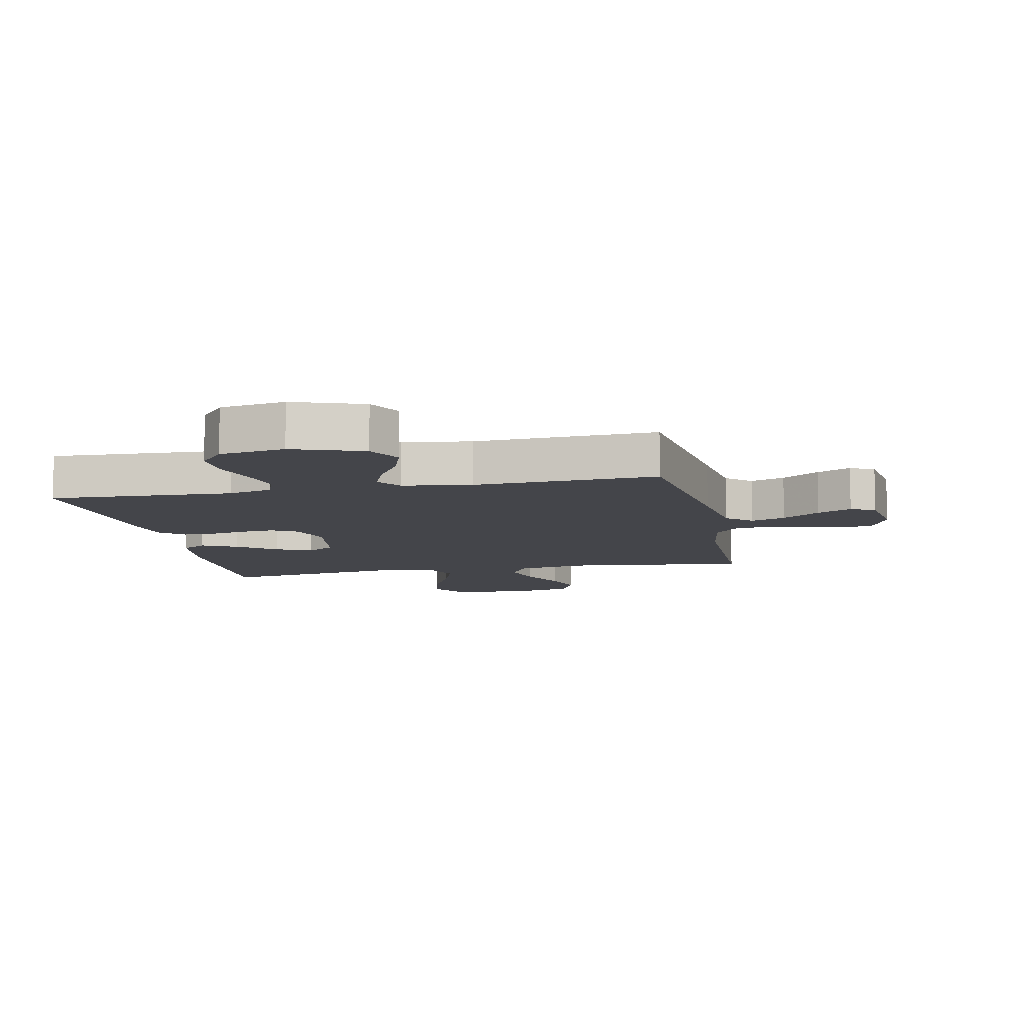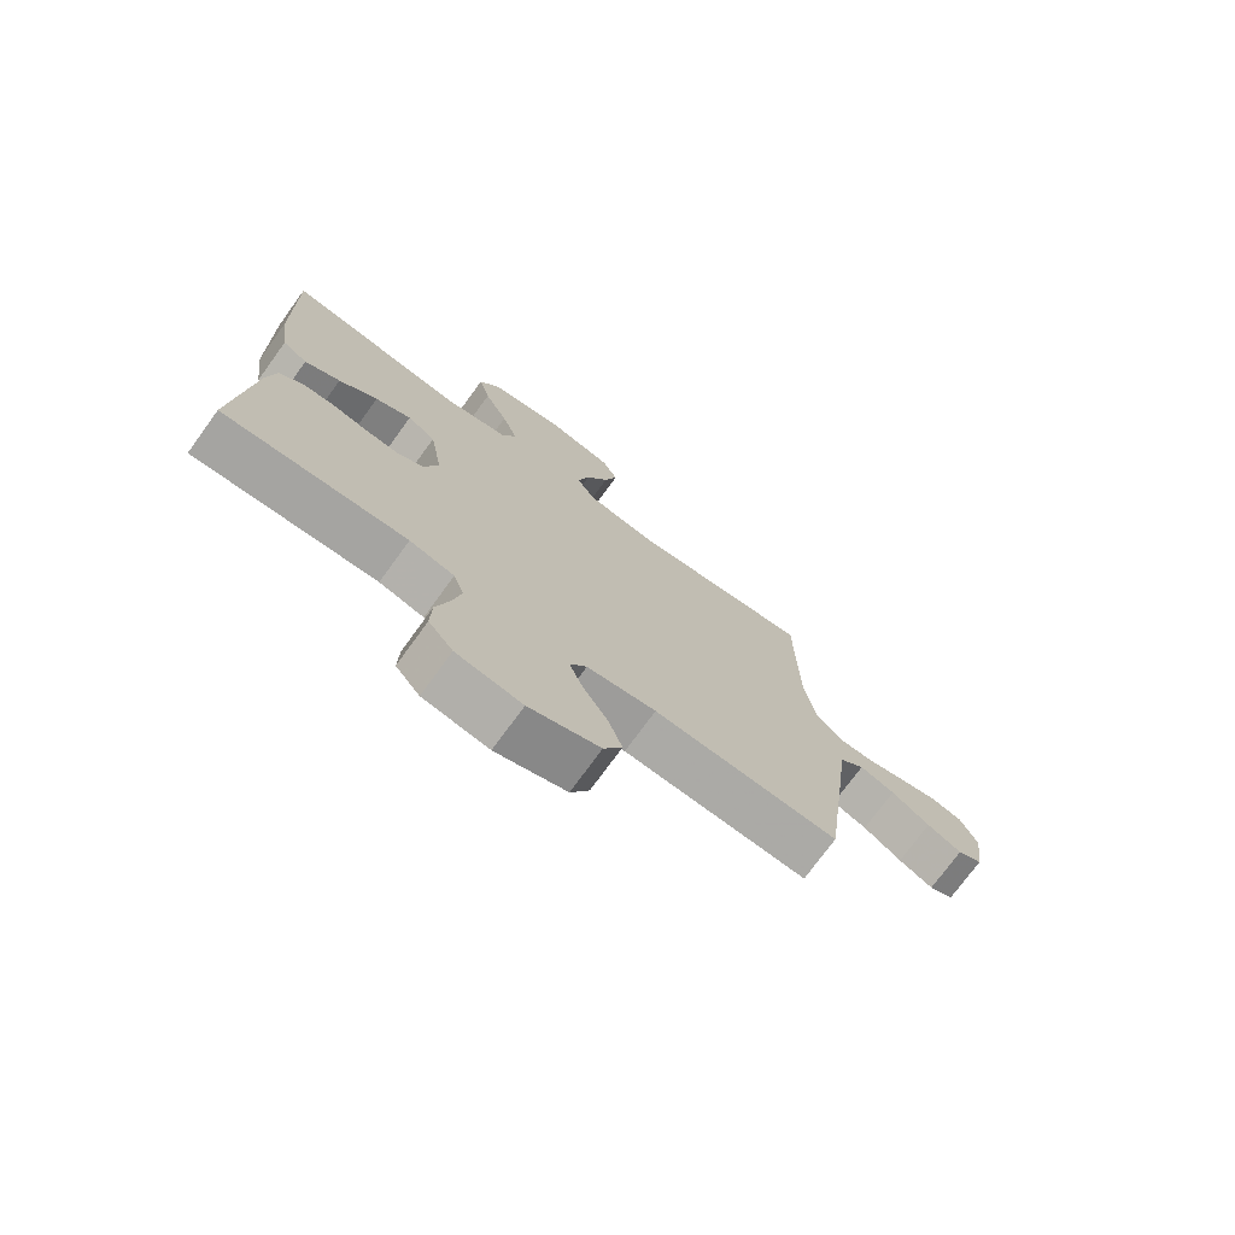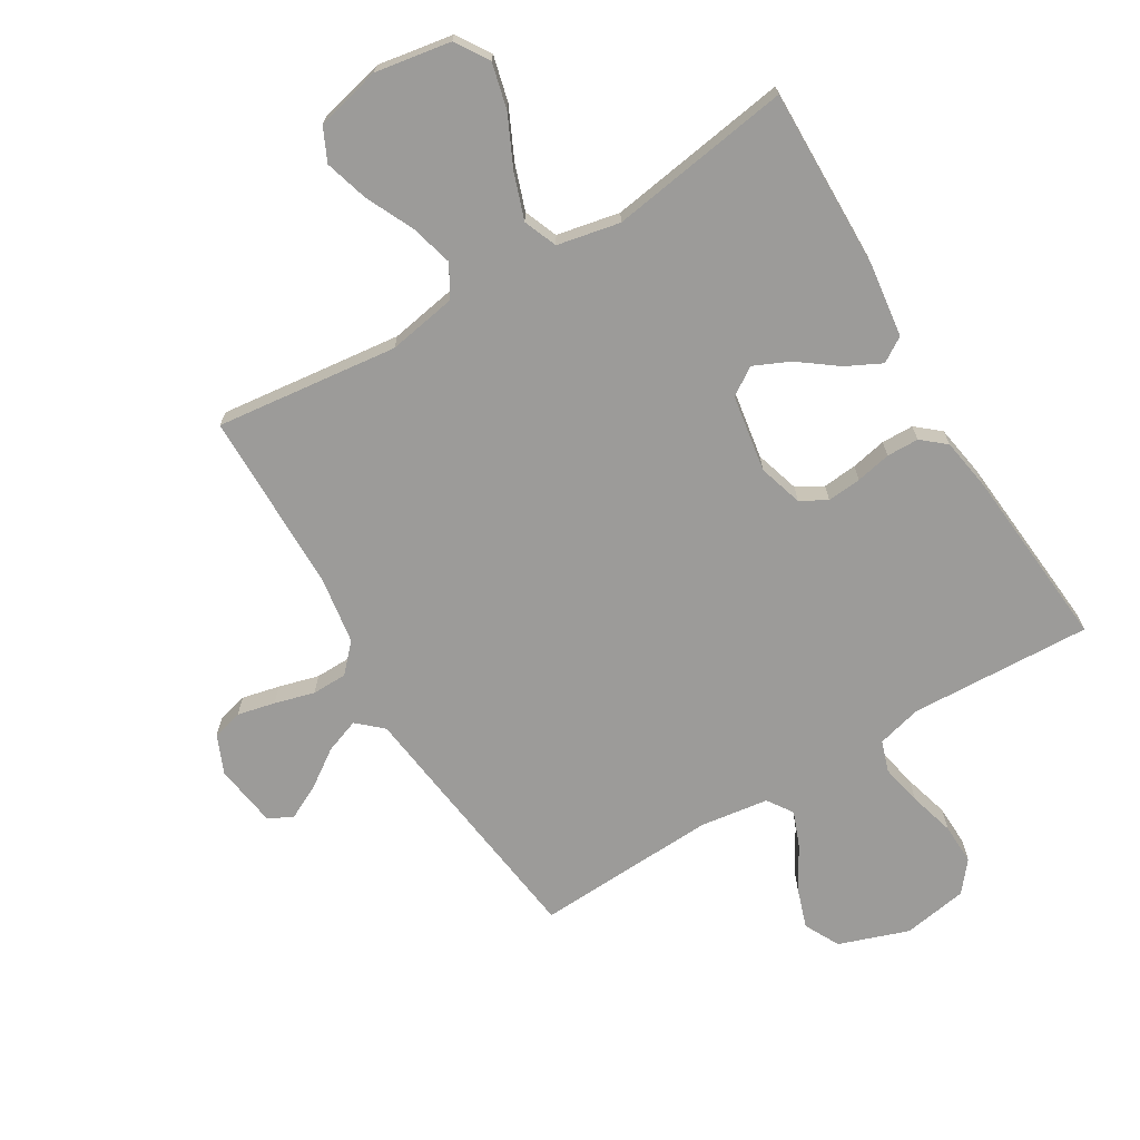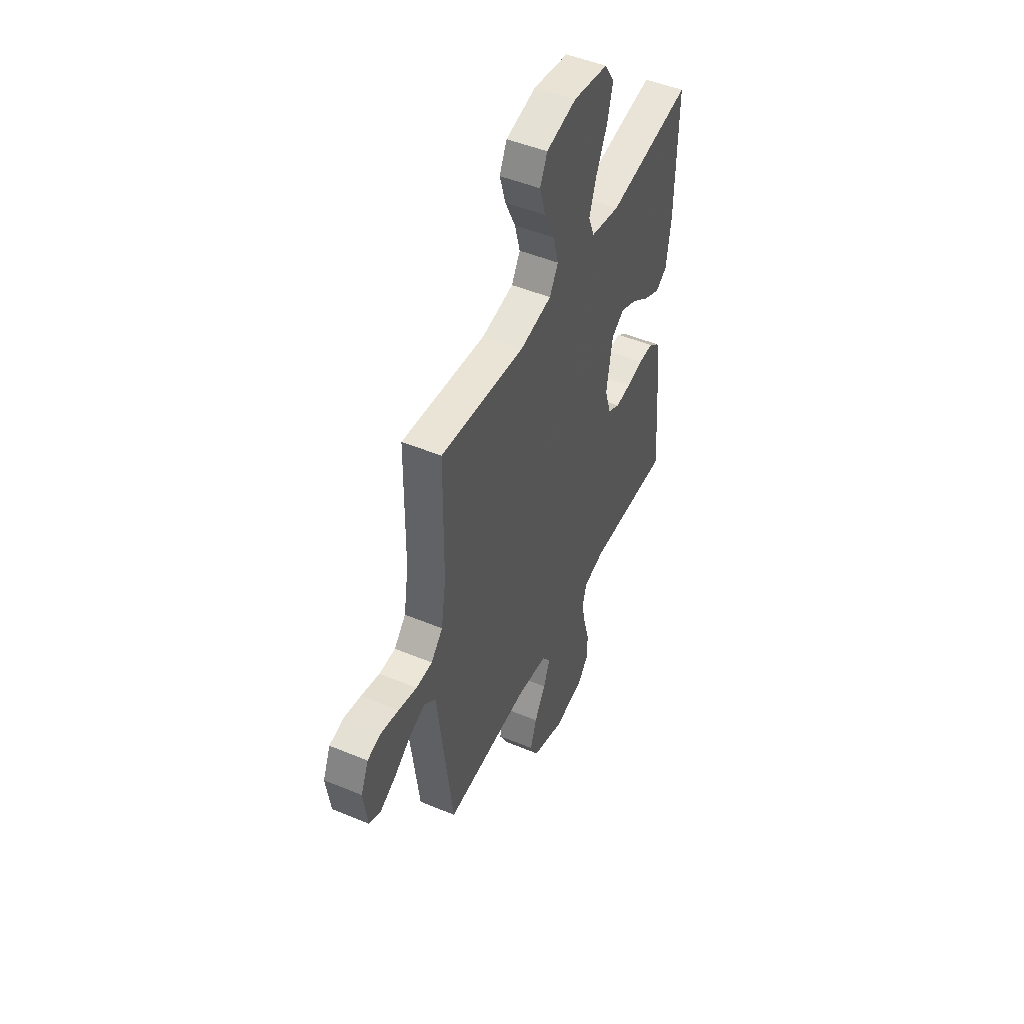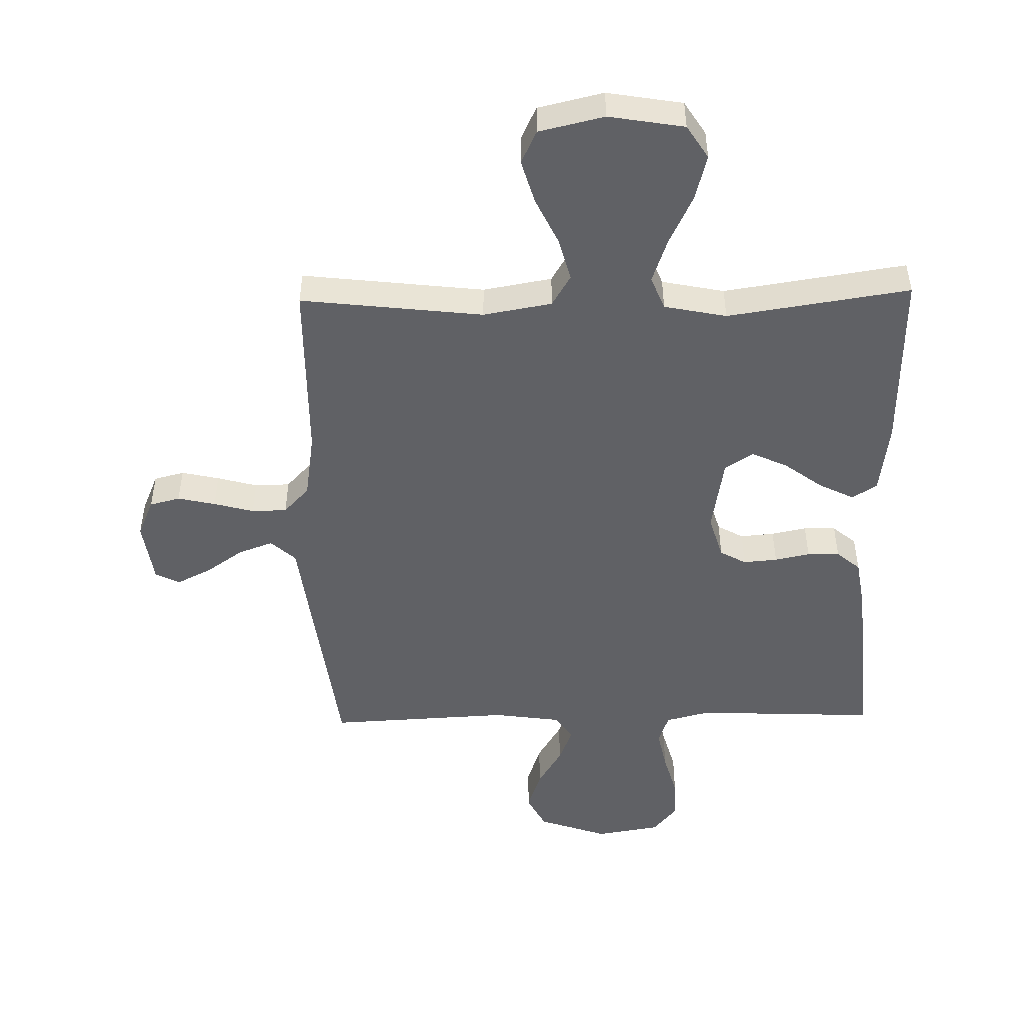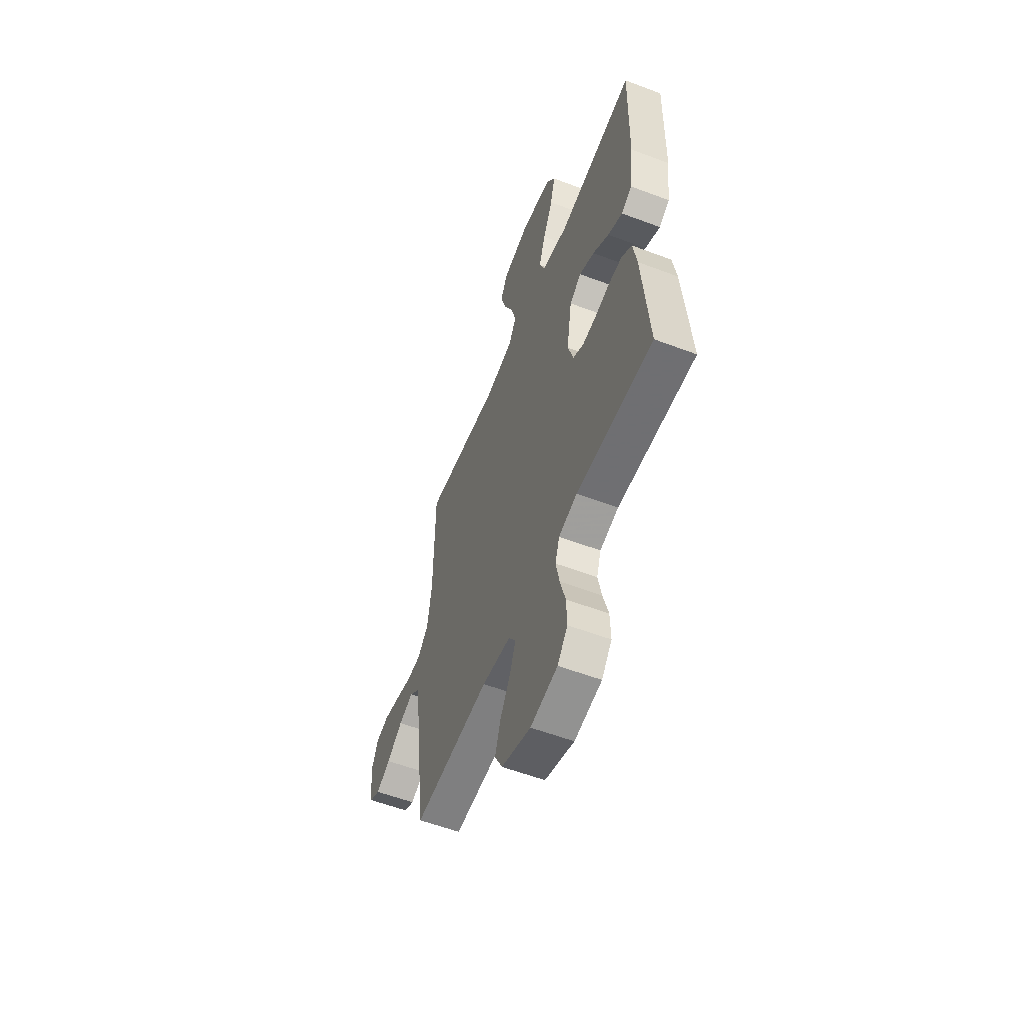
<metadata>
{"format":"obj","ext":"obj","renderer":"f3d","projection":"perspective","resolution":1024,"background":"white","views":[{"elev":-9.2,"azim":-168.3,"up":"+Y"},{"elev":-74.4,"azim":144.0,"up":"+Z"},{"elev":-69.7,"azim":31.0,"up":"+Y"},{"elev":48.7,"azim":-65.2,"up":"+Z"},{"elev":-48.7,"azim":1.2,"up":"+Y"},{"elev":-57.1,"azim":68.5,"up":"+Z"}]}
</metadata>
<code>
v 0.5 0.07 0.5
v 0.494 0.07 0.2
v 0.478 0.07 0.08
v 0.437 0.07 0.054
v 0.379 0.07 0.083
v 0.316 0.07 0.13
v 0.257 0.07 0.157
v 0.211 0.07 0.127
v 0.19 0.07 0
v 0.212 0.07 -0.073
v 0.255 0.07 -0.097
v 0.311 0.07 -0.092
v 0.369 0.07 -0.08
v 0.422 0.07 -0.081
v 0.461 0.07 -0.114
v 0.475 0.07 -0.2
v 0.5 0.07 -0.5
v 0.2 0.07 -0.487
v 0.127 0.07 -0.506
v 0.11 0.07 -0.557
v 0.124 0.07 -0.625
v 0.145 0.07 -0.7
v 0.147 0.07 -0.768
v 0.107 0.07 -0.817
v 0 0.07 -0.835
v -0.115 0.07 -0.795
v -0.145 0.07 -0.737
v -0.122 0.07 -0.669
v -0.082 0.07 -0.602
v -0.059 0.07 -0.543
v -0.087 0.07 -0.501
v -0.2 0.07 -0.485
v -0.5 0.07 -0.5
v -0.538 0.07 -0.2
v -0.554 0.07 -0.07
v -0.595 0.07 -0.033
v -0.652 0.07 -0.054
v -0.714 0.07 -0.097
v -0.77 0.07 -0.125
v -0.81 0.07 -0.105
v -0.825 0.07 0
v -0.798 0.07 0.063
v -0.748 0.07 0.076
v -0.686 0.07 0.062
v -0.62 0.07 0.044
v -0.562 0.07 0.045
v -0.52 0.07 0.09
v -0.503 0.07 0.2
v -0.5 0.07 0.5
v -0.2 0.07 0.465
v -0.087 0.07 0.485
v -0.056 0.07 0.537
v -0.075 0.07 0.608
v -0.112 0.07 0.686
v -0.133 0.07 0.758
v -0.107 0.07 0.813
v 0 0.07 0.838
v 0.124 0.07 0.817
v 0.159 0.07 0.762
v 0.14 0.07 0.687
v 0.101 0.07 0.605
v 0.075 0.07 0.53
v 0.097 0.07 0.475
v 0.2 0.07 0.454
v 0.5 0 0.5
v 0.494 0 0.2
v 0.478 0 0.08
v 0.437 0 0.054
v 0.379 0 0.083
v 0.316 0 0.13
v 0.257 0 0.157
v 0.211 0 0.127
v 0.19 0 0
v 0.212 0 -0.073
v 0.255 0 -0.097
v 0.311 0 -0.092
v 0.369 0 -0.08
v 0.422 0 -0.081
v 0.461 0 -0.114
v 0.475 0 -0.2
v 0.5 0 -0.5
v 0.2 0 -0.487
v 0.127 0 -0.506
v 0.11 0 -0.557
v 0.124 0 -0.625
v 0.145 0 -0.7
v 0.147 0 -0.768
v 0.107 0 -0.817
v 0 0 -0.835
v -0.115 0 -0.795
v -0.145 0 -0.737
v -0.122 0 -0.669
v -0.082 0 -0.602
v -0.059 0 -0.543
v -0.087 0 -0.501
v -0.2 0 -0.485
v -0.5 0 -0.5
v -0.538 0 -0.2
v -0.554 0 -0.07
v -0.595 0 -0.033
v -0.652 0 -0.054
v -0.714 0 -0.097
v -0.77 0 -0.125
v -0.81 0 -0.105
v -0.825 0 0
v -0.798 0 0.063
v -0.748 0 0.076
v -0.686 0 0.062
v -0.62 0 0.044
v -0.562 0 0.045
v -0.52 0 0.09
v -0.503 0 0.2
v -0.5 0 0.5
v -0.2 0 0.465
v -0.087 0 0.485
v -0.056 0 0.537
v -0.075 0 0.608
v -0.112 0 0.686
v -0.133 0 0.758
v -0.107 0 0.813
v 0 0 0.838
v 0.124 0 0.817
v 0.159 0 0.762
v 0.14 0 0.687
v 0.101 0 0.605
v 0.075 0 0.53
v 0.097 0 0.475
v 0.2 0 0.454
f 59 60 61
f 58 59 61
f 57 58 61
f 56 57 61
f 55 56 61
f 54 55 61
f 53 54 61
f 52 53 61 62
f 51 52 62 63
f 48 49 50
f 51 63 64
f 50 51 64
f 48 50 64
f 47 48 64
f 43 44 45
f 42 43 45
f 41 42 45
f 40 41 45
f 39 40 45
f 38 39 45
f 37 38 45
f 36 37 45 46
f 47 64 1
f 46 47 1
f 36 46 1
f 35 36 1
f 27 28 29
f 26 27 29
f 25 26 29
f 24 25 29
f 23 24 29
f 22 23 29
f 21 22 29
f 20 21 29 30
f 19 20 30 31
f 16 17 18
f 15 16 18
f 14 15 18
f 13 14 18
f 12 13 18
f 19 31 32
f 18 19 32
f 12 18 32
f 11 12 32
f 4 5 6
f 3 4 6
f 2 3 6
f 1 2 6
f 1 6 7
f 35 1 7 8
f 33 34 35
f 32 33 35
f 11 32 35
f 10 11 35
f 9 10 35
f 8 9 35
f 125 124 123
f 125 123 122
f 125 122 121
f 125 121 120
f 125 120 119
f 125 119 118
f 125 118 117
f 126 125 117 116
f 127 126 116 115
f 114 113 112
f 128 127 115
f 128 115 114
f 128 114 112
f 128 112 111
f 109 108 107
f 109 107 106
f 109 106 105
f 109 105 104
f 109 104 103
f 109 103 102
f 109 102 101
f 110 109 101 100
f 65 128 111
f 65 111 110
f 65 110 100
f 65 100 99
f 93 92 91
f 93 91 90
f 93 90 89
f 93 89 88
f 93 88 87
f 93 87 86
f 93 86 85
f 94 93 85 84
f 95 94 84 83
f 82 81 80
f 82 80 79
f 82 79 78
f 82 78 77
f 82 77 76
f 96 95 83
f 96 83 82
f 96 82 76
f 96 76 75
f 70 69 68
f 70 68 67
f 70 67 66
f 70 66 65
f 71 70 65
f 72 71 65 99
f 99 98 97
f 99 97 96
f 99 96 75
f 99 75 74
f 99 74 73
f 99 73 72
f 1 65 66 2
f 2 66 67 3
f 3 67 68 4
f 4 68 69 5
f 5 69 70 6
f 6 70 71 7
f 7 71 72 8
f 8 72 73 9
f 9 73 74 10
f 10 74 75 11
f 11 75 76 12
f 12 76 77 13
f 13 77 78 14
f 14 78 79 15
f 15 79 80 16
f 16 80 81 17
f 17 81 82 18
f 18 82 83 19
f 19 83 84 20
f 20 84 85 21
f 21 85 86 22
f 22 86 87 23
f 23 87 88 24
f 24 88 89 25
f 25 89 90 26
f 26 90 91 27
f 27 91 92 28
f 28 92 93 29
f 29 93 94 30
f 30 94 95 31
f 31 95 96 32
f 32 96 97 33
f 33 97 98 34
f 34 98 99 35
f 35 99 100 36
f 36 100 101 37
f 37 101 102 38
f 38 102 103 39
f 39 103 104 40
f 40 104 105 41
f 41 105 106 42
f 42 106 107 43
f 43 107 108 44
f 44 108 109 45
f 45 109 110 46
f 46 110 111 47
f 47 111 112 48
f 48 112 113 49
f 49 113 114 50
f 50 114 115 51
f 51 115 116 52
f 52 116 117 53
f 53 117 118 54
f 54 118 119 55
f 55 119 120 56
f 56 120 121 57
f 57 121 122 58
f 58 122 123 59
f 59 123 124 60
f 60 124 125 61
f 61 125 126 62
f 62 126 127 63
f 63 127 128 64
f 64 128 65 1

</code>
